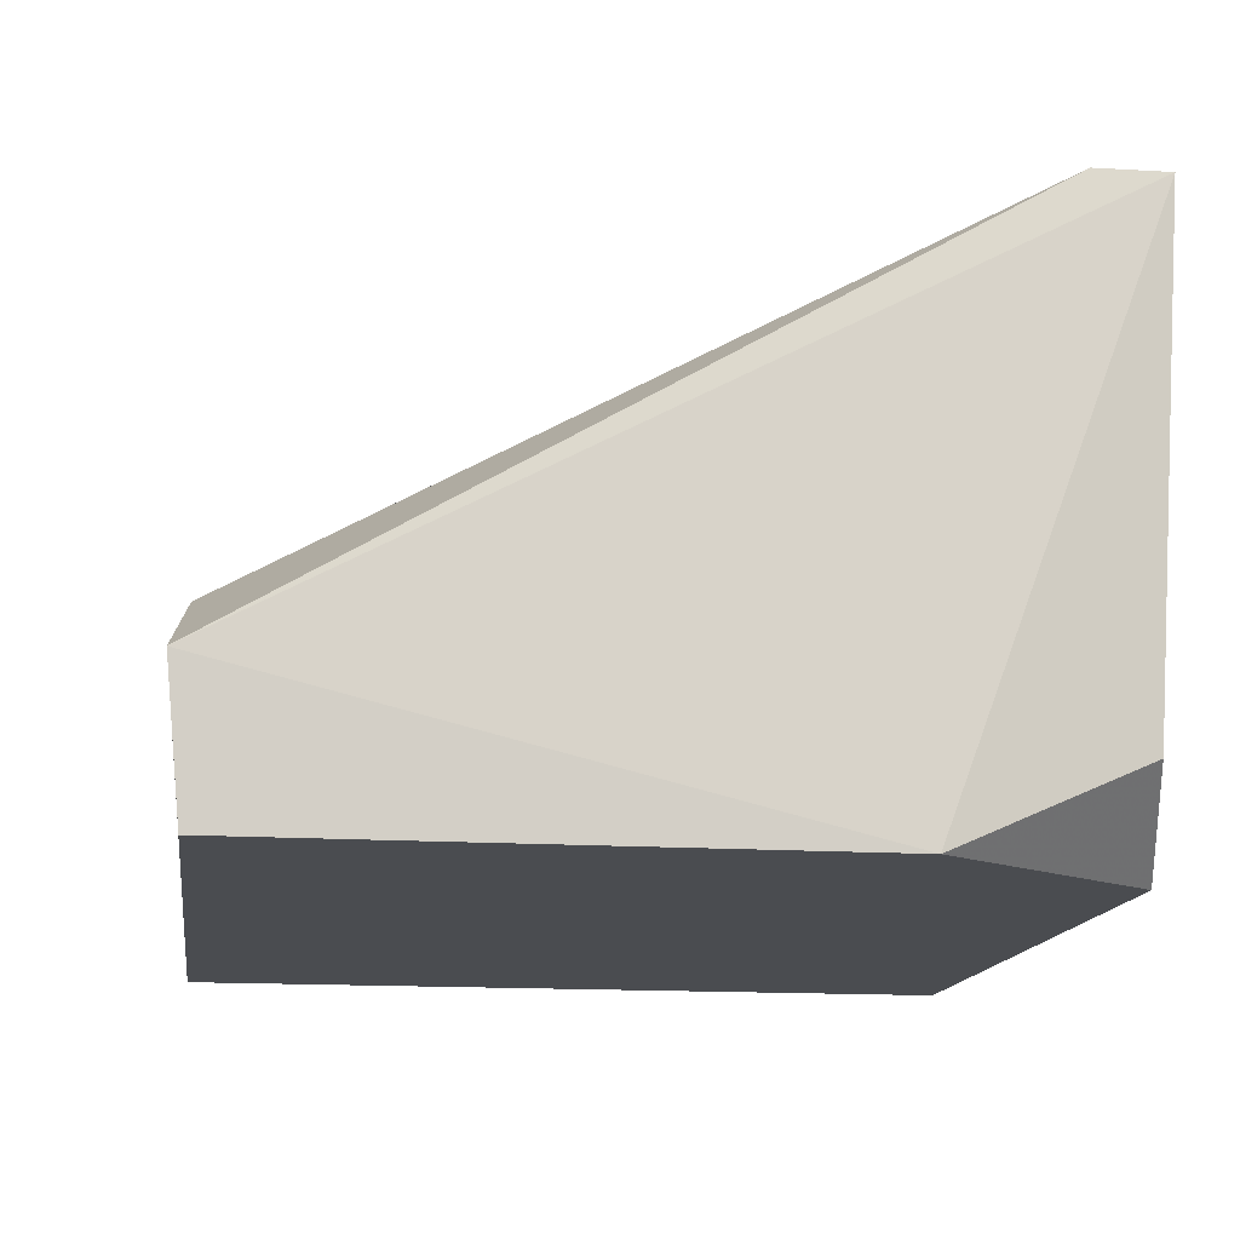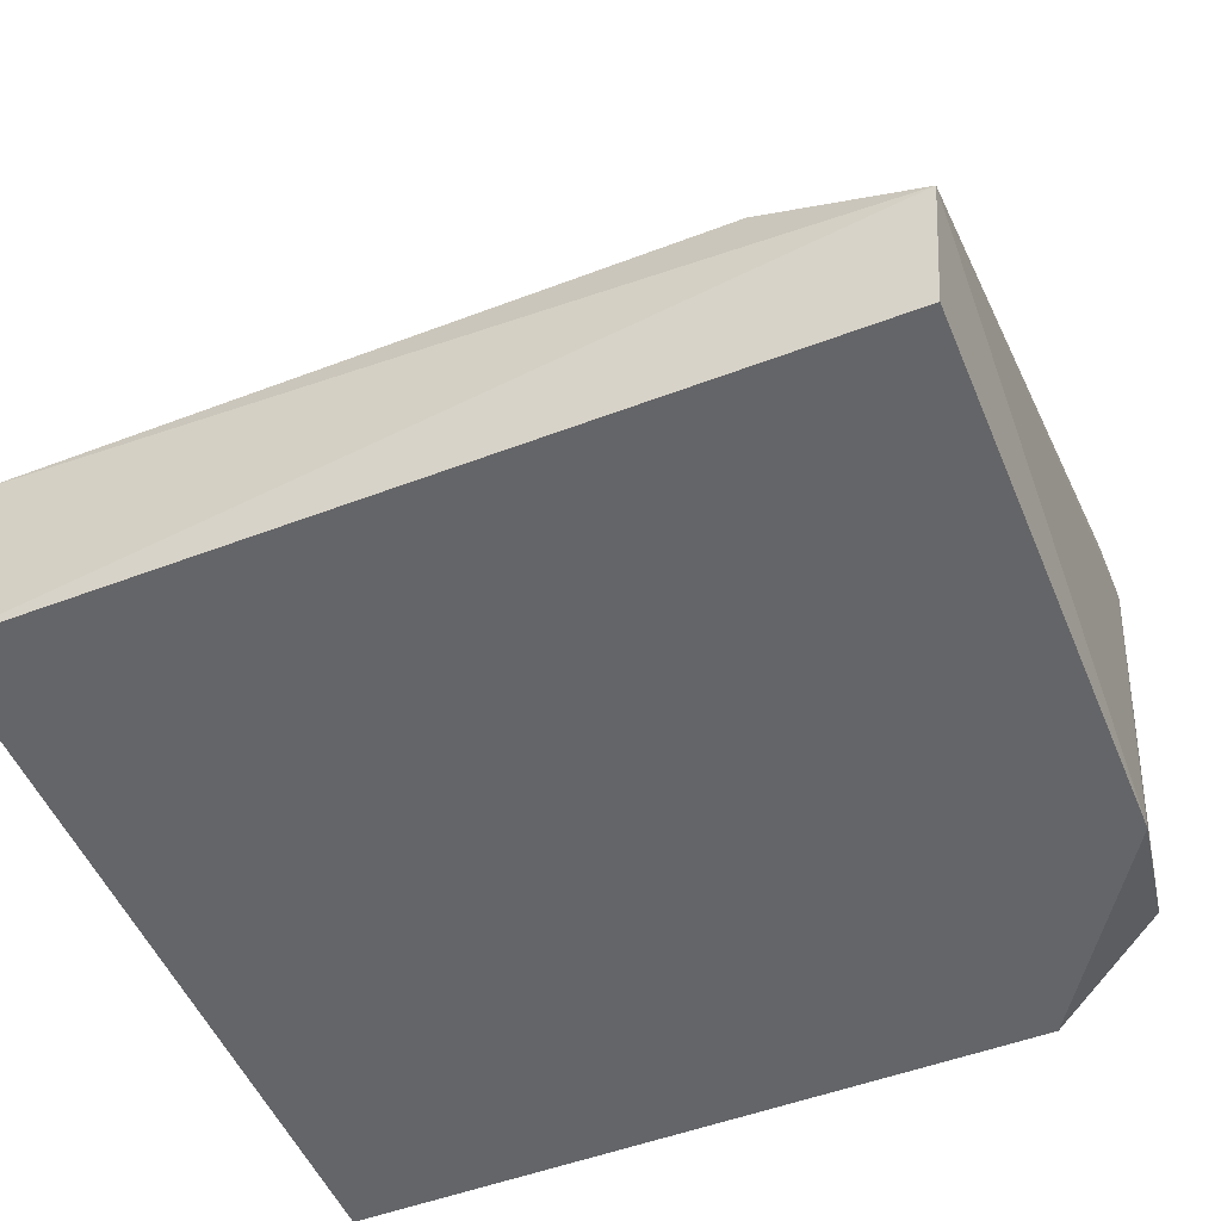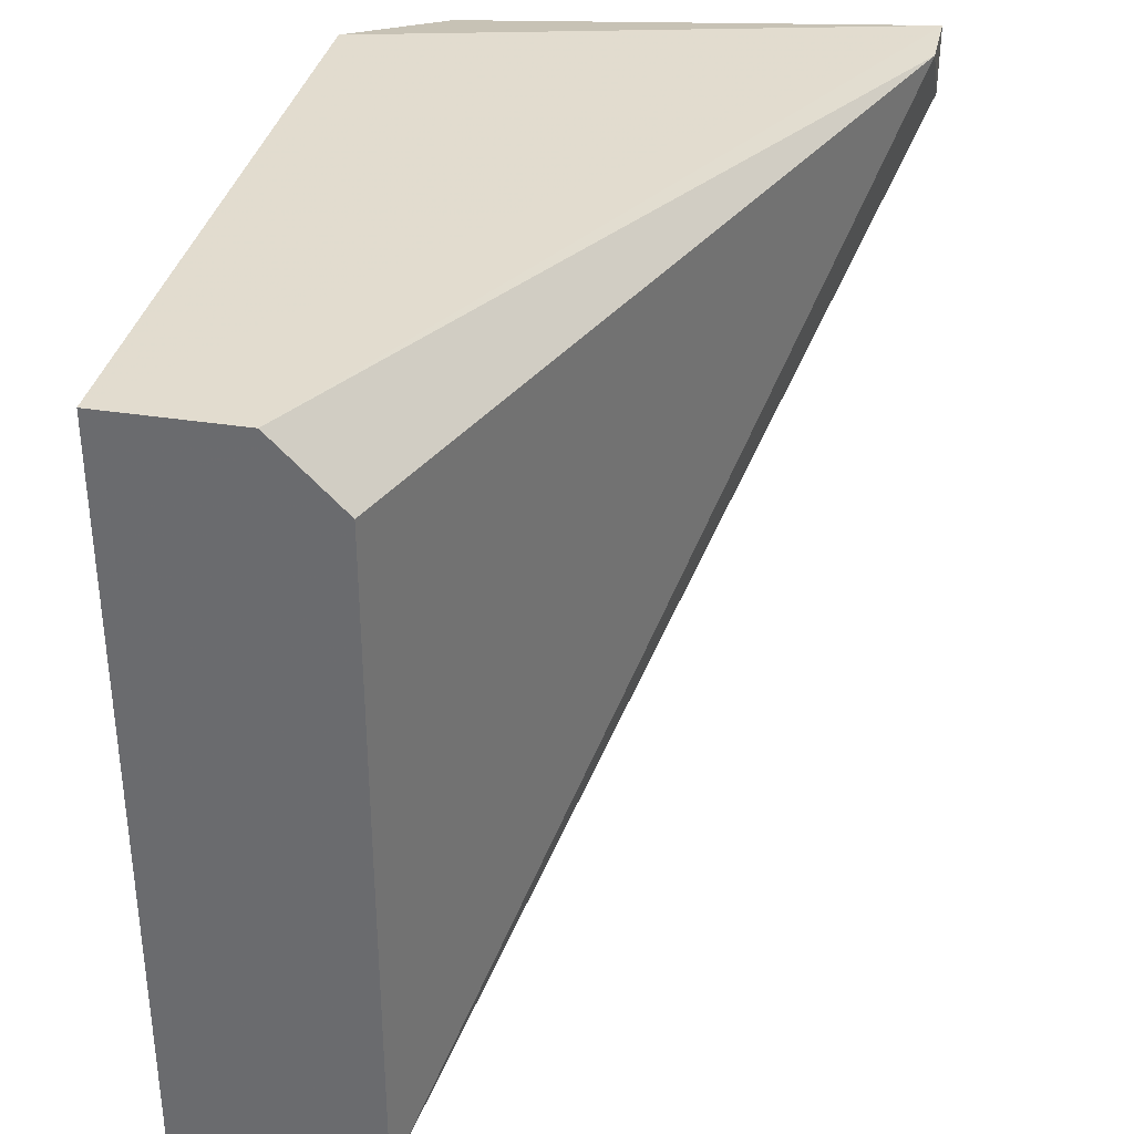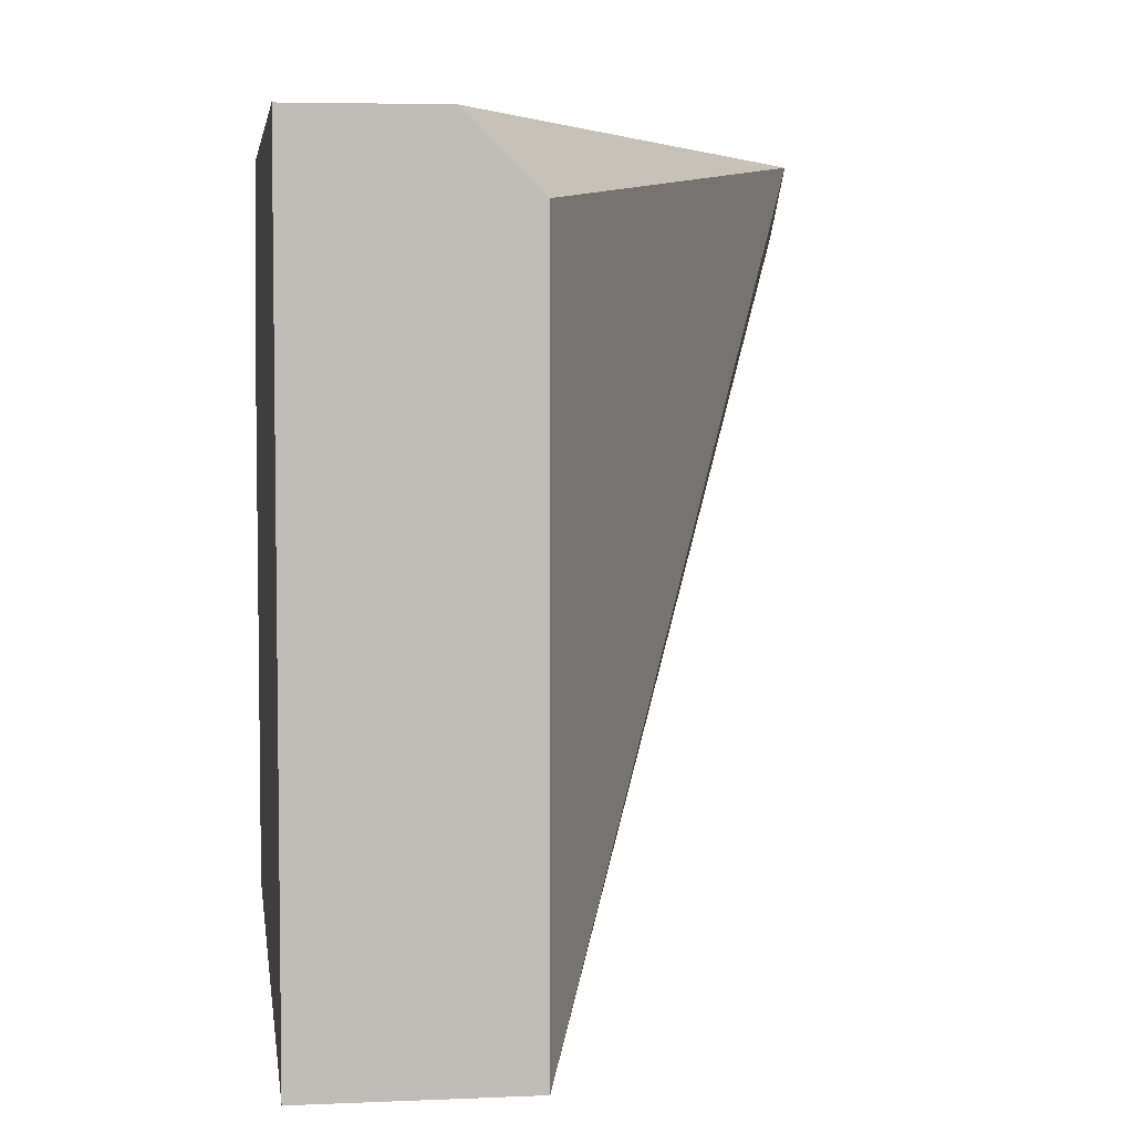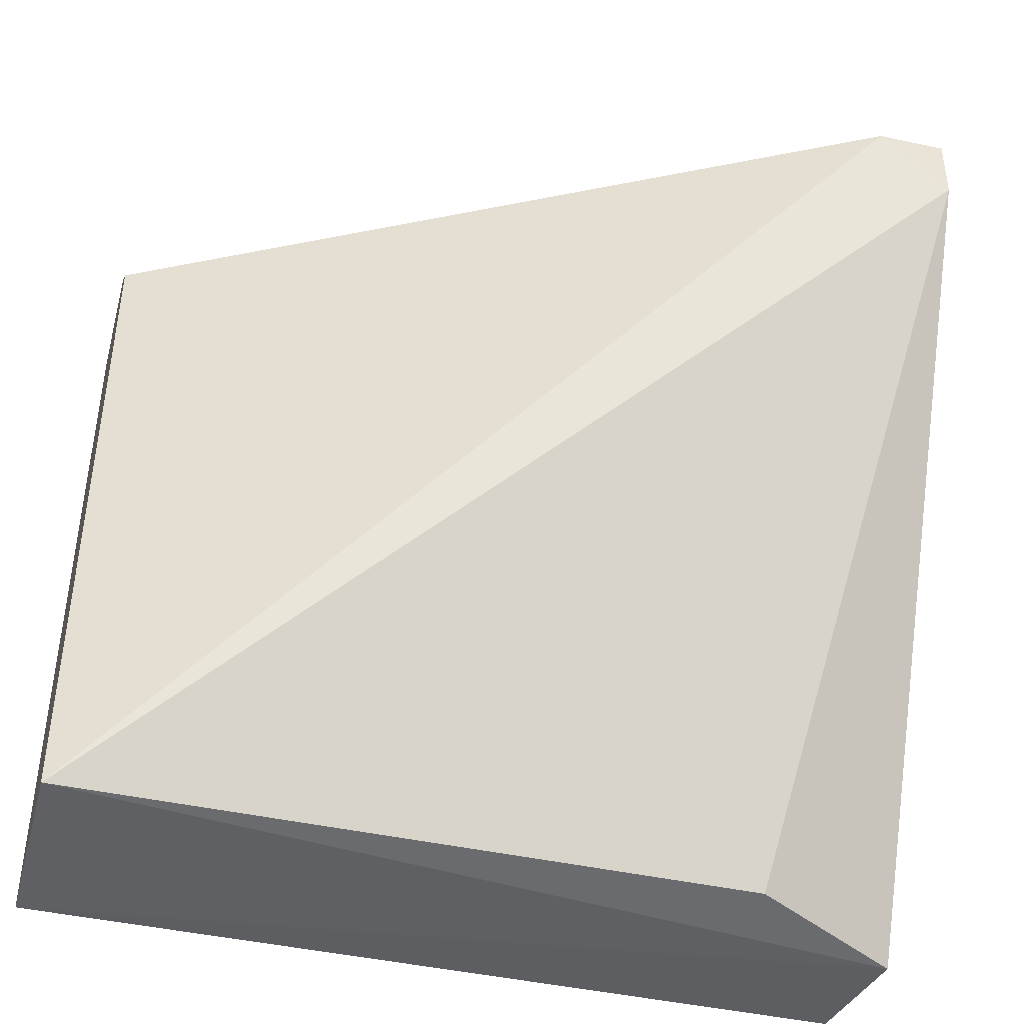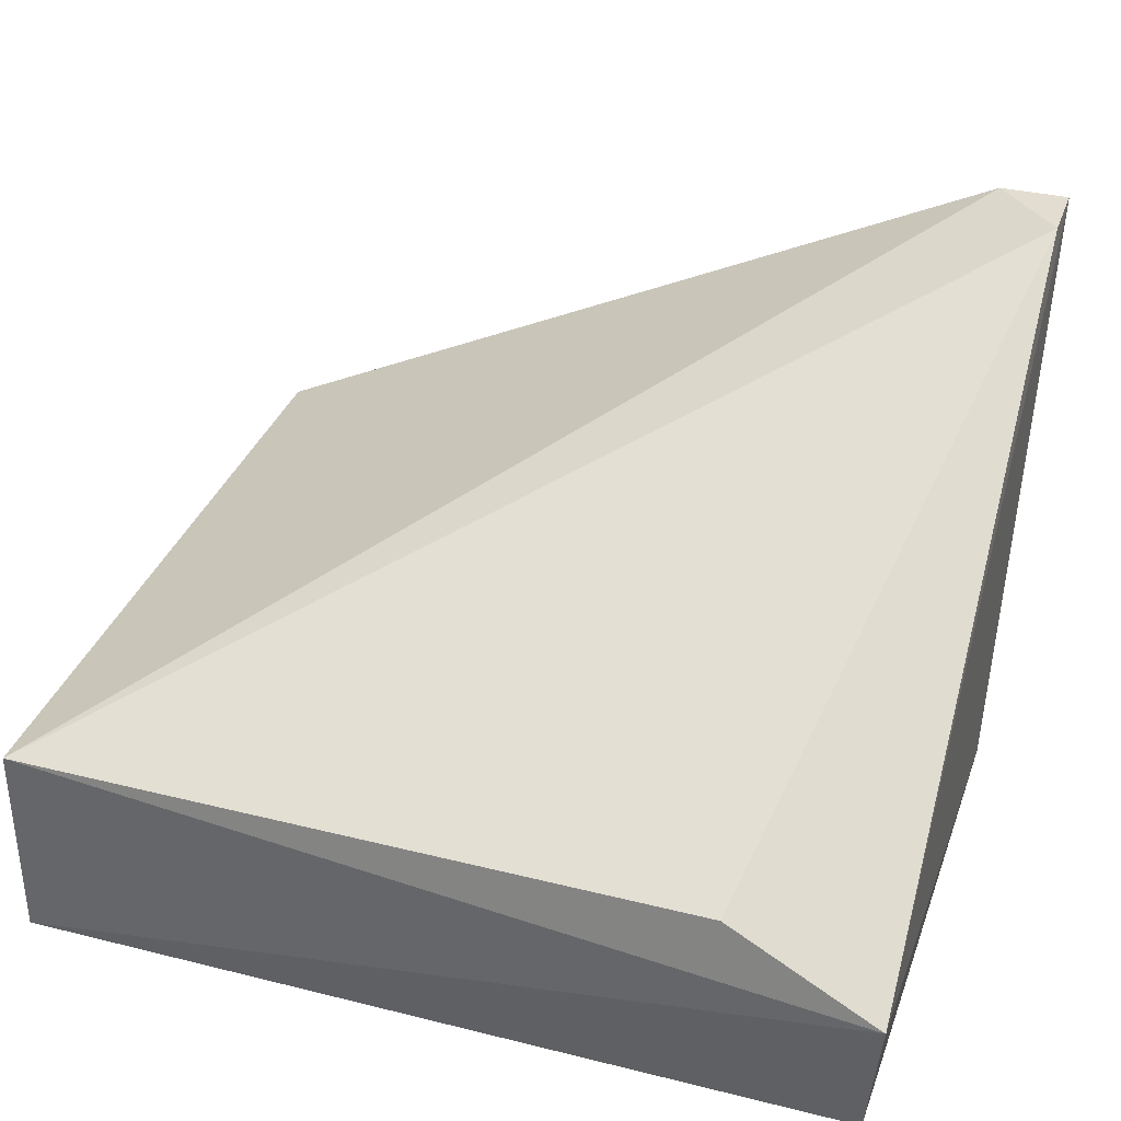
<metadata>
{"format":"obj","ext":"obj","renderer":"f3d","projection":"perspective","resolution":1024,"background":"white","views":[{"elev":-14.7,"azim":-98.2,"up":"+Y"},{"elev":-51.5,"azim":-157.6,"up":"+Y"},{"elev":34.6,"azim":102.0,"up":"+Z"},{"elev":5.2,"azim":82.4,"up":"+Z"},{"elev":-43.1,"azim":165.1,"up":"+Z"},{"elev":35.1,"azim":-161.6,"up":"+Y"}]}
</metadata>
<code>
v -0.1704 -0.1892 0.09103
v -0.181 -0.2744 -0.0261
v -0.181 -0.2744 0.05906
v -0.05326 -0.2744 -0.0261
v -0.05326 -0.2744 0.09103
v -0.05326 -0.2425 -0.0261
v -0.1597 -0.2425 -0.0261
v -0.05326 -0.2425 0.08037
v -0.1597 -0.2744 0.09103
v -0.181 -0.1892 0.08037
v -0.1833 -0.2539 -0.02818
v -0.1769 -0.2617 0.08728
v -0.05326 -0.2531 0.09103
v -0.1811 -0.1892 0.0911
f 5 13 14
f 3 2 4
f 3 4 5
f 5 4 6
f 6 1 8
f 5 6 8
f 3 5 9
f 1 6 10
f 6 7 10
f 2 3 11
f 4 2 11
f 6 4 11
f 7 6 11
f 10 7 11
f 3 9 12
f 8 1 13
f 5 8 13
f 9 5 14
f 1 10 14
f 11 3 14
f 10 11 14
f 12 9 14
f 3 12 14
f 13 1 14

</code>
